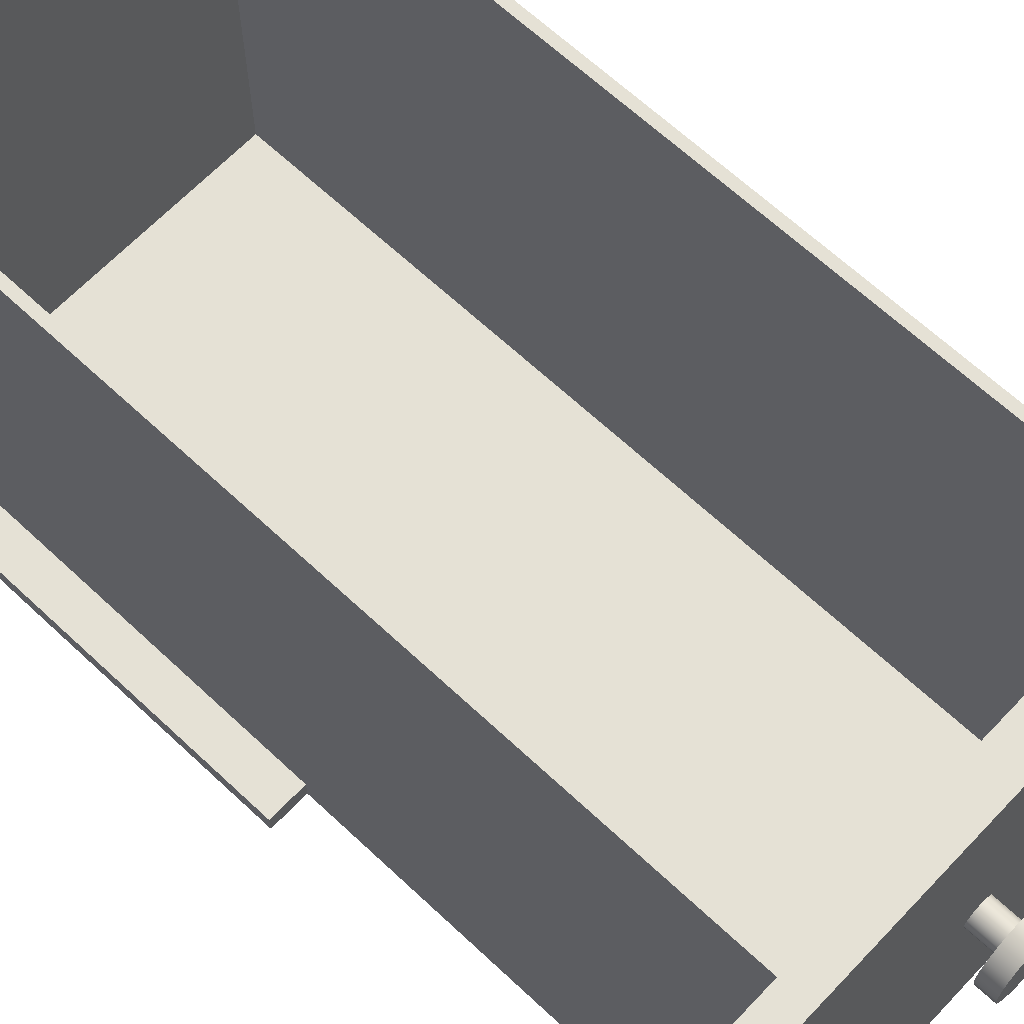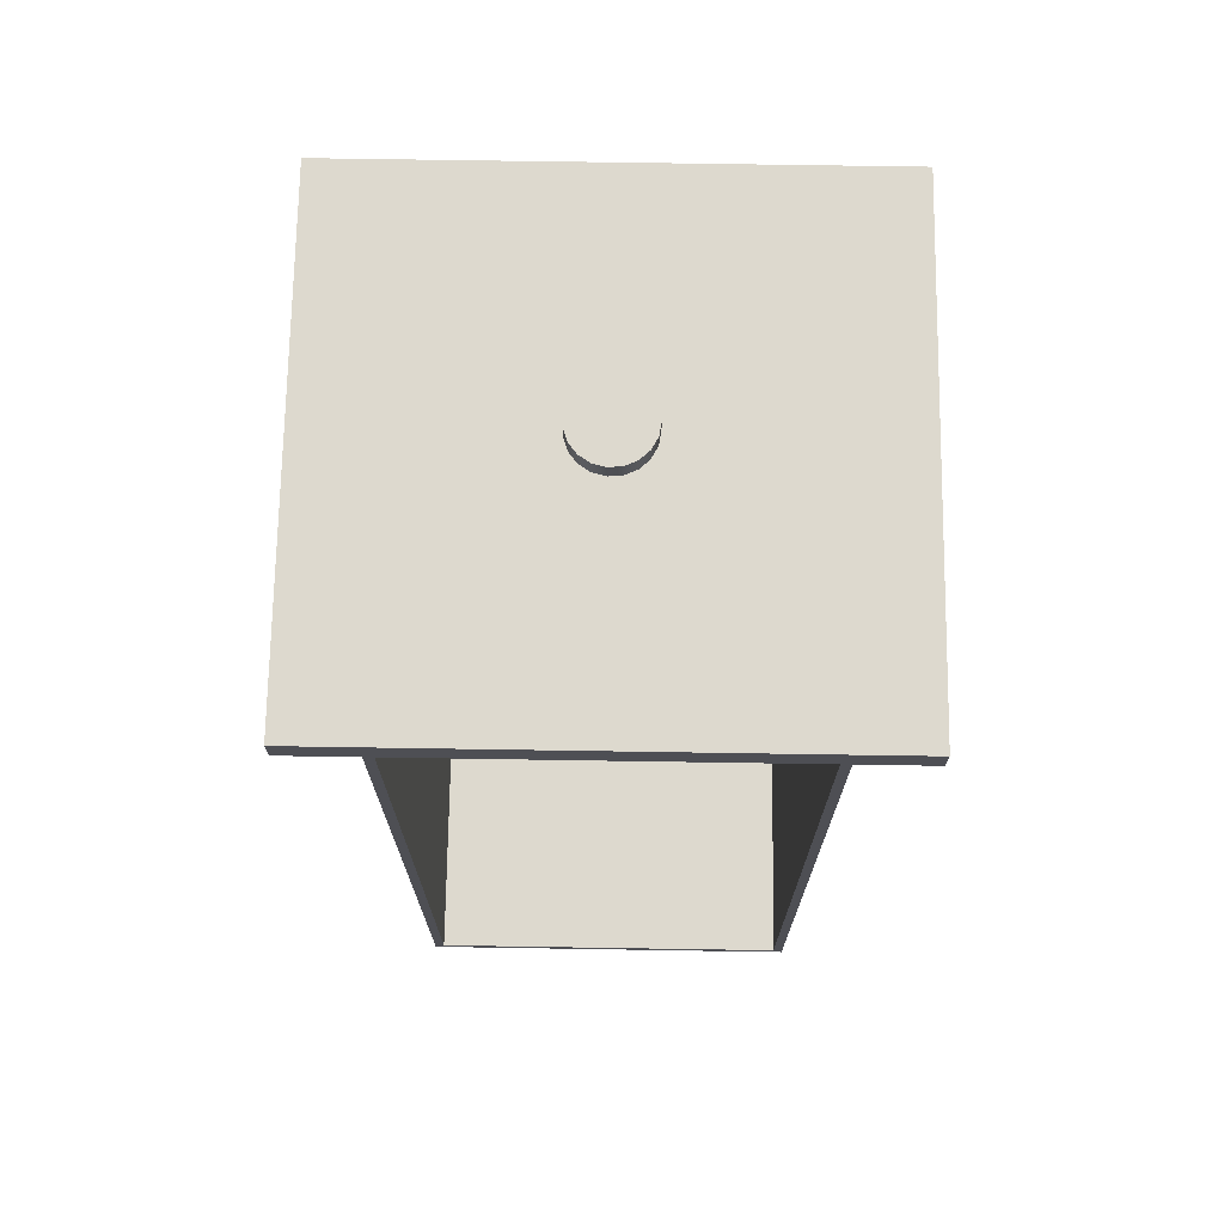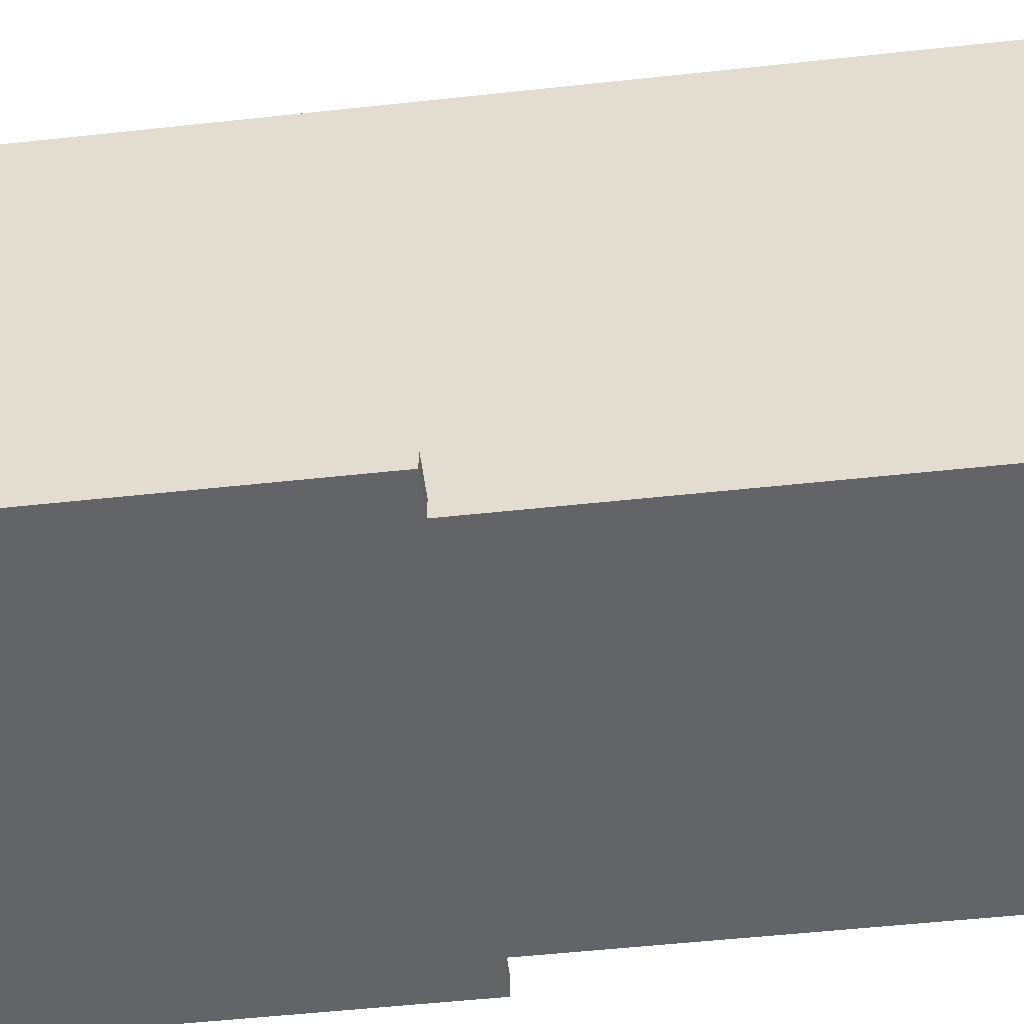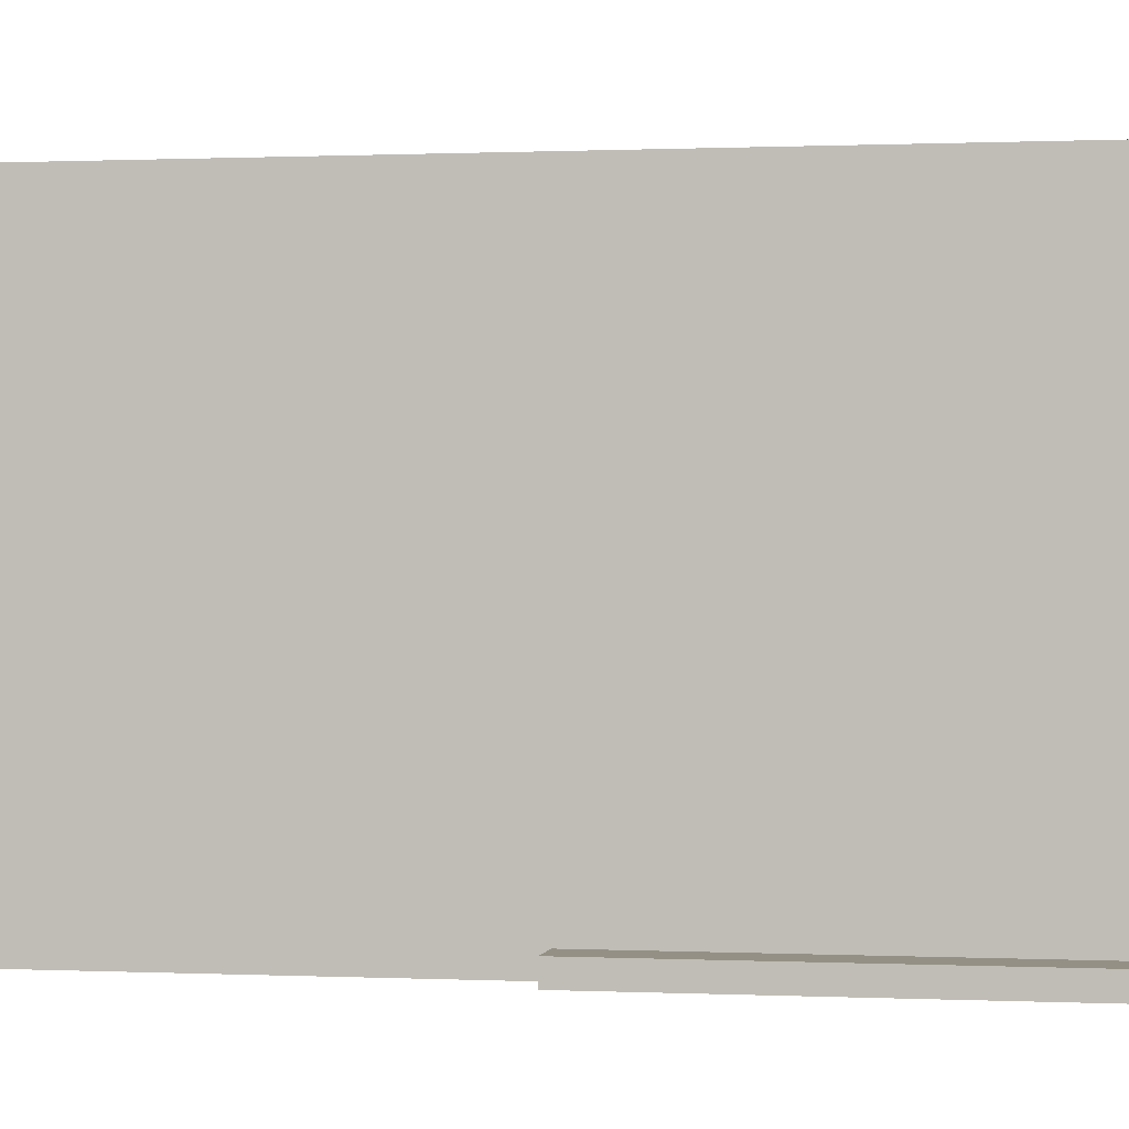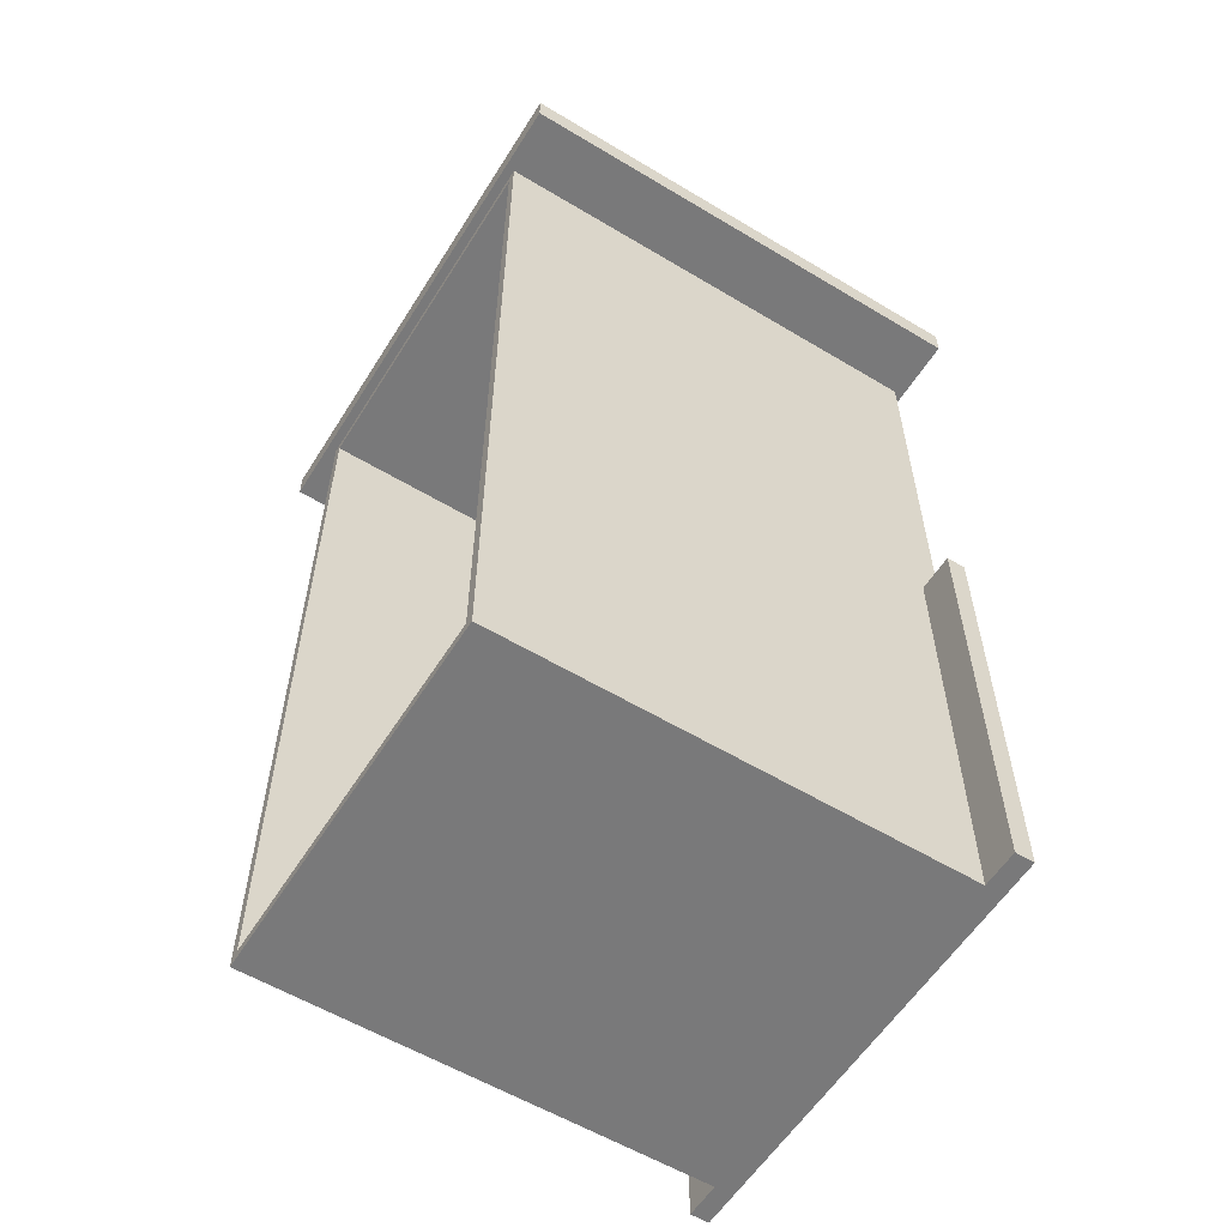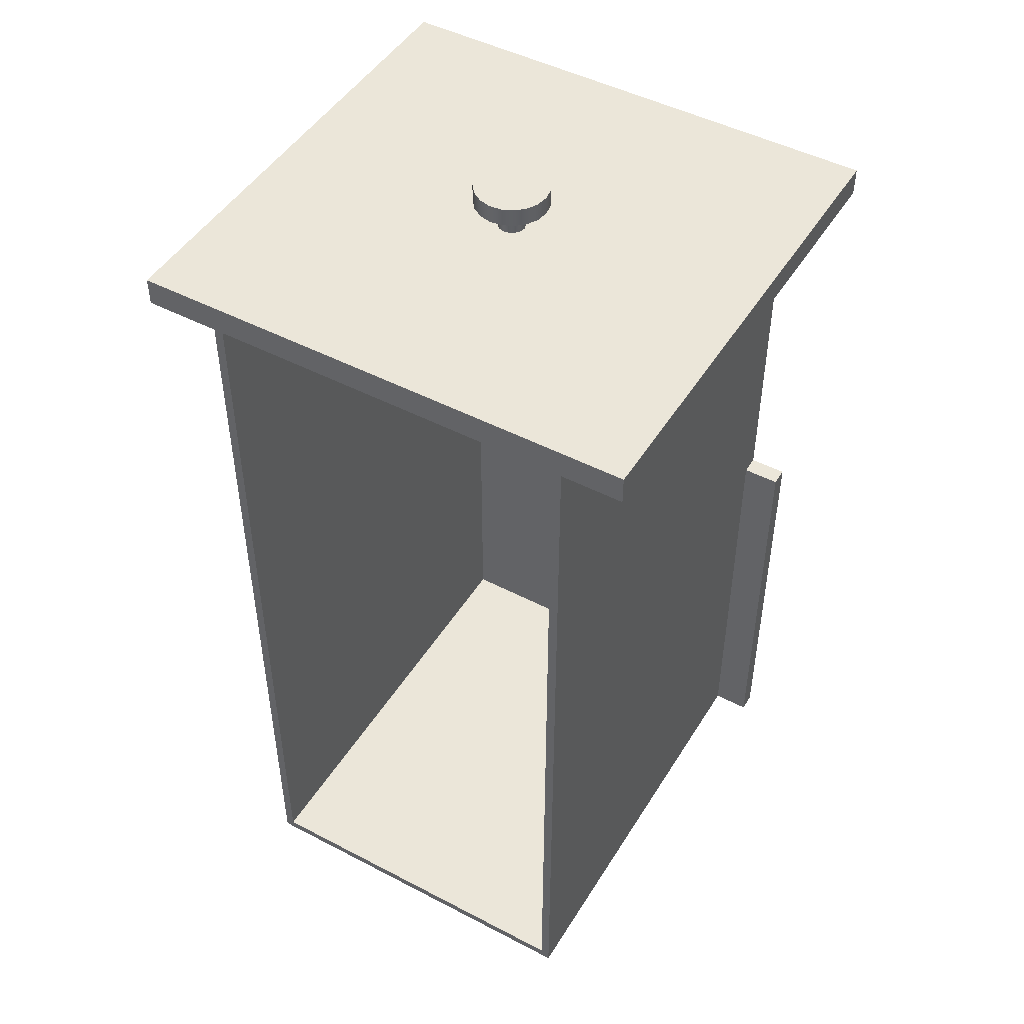
<metadata>
{"format":"obj","ext":"obj","renderer":"f3d","projection":"perspective","resolution":1024,"background":"white","views":[{"elev":64.9,"azim":-46.6,"up":"+Y"},{"elev":71.8,"azim":-179.1,"up":"+Z"},{"elev":-51.3,"azim":-83.2,"up":"+Y"},{"elev":0.4,"azim":100.8,"up":"+Y"},{"elev":-57.8,"azim":-121.9,"up":"+Z"},{"elev":47.7,"azim":-149.6,"up":"+Z"}]}
</metadata>
<code>
v -2.54 -3.111e-16 60.96
v -2.402 0.8247 60.96
v -2.004 1.56 60.96
v -1.389 2.126 60.96
v -0.6235 2.462 60.96
v 0.2098 2.531 60.96
v 1.02 2.326 60.96
v 1.72 1.869 60.96
v 2.234 1.209 60.96
v 2.505 0.4181 60.96
v 2.505 -0.4181 60.96
v 2.234 -1.209 60.96
v 1.72 -1.869 60.96
v 1.02 -2.326 60.96
v 0.2098 -2.531 60.96
v -0.6235 -2.462 60.96
v -1.389 -2.126 60.96
v -2.004 -1.56 60.96
v -2.402 -0.8247 60.96
v -0.9525 -1.166e-16 60.96
v -0.8249 -0.4762 60.96
v -0.4762 -0.8249 60.96
v 5.832e-17 -0.9525 60.96
v 0.4762 -0.8249 60.96
v 0.8249 -0.4762 60.96
v 0.9525 0 60.96
v 0.8249 0.4762 60.96
v 0.4762 0.8249 60.96
v 5.832e-17 0.9525 60.96
v -0.4762 0.8249 60.96
v -0.8249 0.4762 60.96
v -2.54 -3.111e-16 62.23
v -2.402 0.8247 62.23
v -2.004 1.56 62.23
v -1.389 2.126 62.23
v -0.6235 2.462 62.23
v 0.2098 2.531 62.23
v 1.02 2.326 62.23
v 1.72 1.869 62.23
v 2.234 1.209 62.23
v 2.505 0.4181 62.23
v 2.505 -0.4181 62.23
v 2.234 -1.209 62.23
v 1.72 -1.869 62.23
v 1.02 -2.326 62.23
v 0.2098 -2.531 62.23
v -0.6235 -2.462 62.23
v -1.389 -2.126 62.23
v -2.004 -1.56 62.23
v -2.402 -0.8247 62.23
v -2.54 -3.111e-16 60.96
v -2.402 -0.8247 60.96
v -2.004 -1.56 60.96
v -1.389 -2.126 60.96
v -0.6235 -2.462 60.96
v 0.2098 -2.531 60.96
v 1.02 -2.326 60.96
v 1.72 -1.869 60.96
v 2.234 -1.209 60.96
v 2.505 -0.4181 60.96
v 2.505 0.4181 60.96
v 2.234 1.209 60.96
v 1.72 1.869 60.96
v 1.02 2.326 60.96
v 0.2098 2.531 60.96
v -0.6235 2.462 60.96
v -1.389 2.126 60.96
v -2.004 1.56 60.96
v -2.402 0.8247 60.96
v -2.54 -3.111e-16 60.96
v -2.54 -3.111e-16 62.23
v -2.54 -3.111e-16 62.23
v -2.402 -0.8247 62.23
v -2.004 -1.56 62.23
v -1.389 -2.126 62.23
v -0.6235 -2.462 62.23
v 0.2098 -2.531 62.23
v 1.02 -2.326 62.23
v 1.72 -1.869 62.23
v 2.234 -1.209 62.23
v 2.505 -0.4181 62.23
v 2.505 0.4181 62.23
v 2.234 1.209 62.23
v 1.72 1.869 62.23
v 1.02 2.326 62.23
v 0.2098 2.531 62.23
v -0.6235 2.462 62.23
v -1.389 2.126 62.23
v -2.004 1.56 62.23
v -2.402 0.8247 62.23
v -0.9525 -1.166e-16 60.96
v -0.8249 0.4762 60.96
v -0.4762 0.8249 60.96
v 5.832e-17 0.9525 60.96
v 0.4762 0.8249 60.96
v 0.8249 0.4762 60.96
v 0.9525 0 60.96
v 0.8249 -0.4762 60.96
v 0.4762 -0.8249 60.96
v 5.832e-17 -0.9525 60.96
v -0.4762 -0.8249 60.96
v -0.8249 -0.4762 60.96
v -0.9525 -1.166e-16 59.06
v -0.8249 -0.4762 59.06
v -0.4762 -0.8249 59.06
v 5.832e-17 -0.9525 59.06
v 0.4762 -0.8249 59.06
v 0.8249 -0.4762 59.06
v 0.9525 0 59.06
v 0.8249 0.4762 59.06
v 0.4762 0.8249 59.06
v 5.832e-17 0.9525 59.06
v -0.4762 0.8249 59.06
v -0.8249 0.4762 59.06
v -0.9525 -1.166e-16 59.06
v -0.9525 -1.166e-16 60.96
v 15.24 -15.88 0
v 15.24 -14.6 0
v 15.24 -14.6 29.21
v 15.24 -15.88 29.21
v 15.24 -14.6 0
v 12.7 -14.6 0
v 12.7 -14.6 29.21
v 15.24 -14.6 29.21
v 15.24 -14.6 29.21
v 12.7 -14.6 29.21
v 12.7 -15.88 29.21
v 15.24 -15.88 29.21
v -15.24 -14.6 0
v -15.24 -15.88 0
v -15.24 -15.88 29.21
v -15.24 -14.6 29.21
v -12.7 -14.6 0
v -15.24 -14.6 0
v -15.24 -14.6 29.21
v -12.7 -14.6 29.21
v -12.7 -15.88 29.21
v -12.7 -14.6 29.21
v -15.24 -14.6 29.21
v -15.24 -15.88 29.21
v -17.15 16.51 57.15
v 17.15 16.51 57.15
v 17.15 -16.51 57.15
v -17.15 -16.51 57.15
v 12.7 -15.88 57.15
v 12.7 15.88 57.15
v -12.7 15.88 57.15
v -12.7 -15.88 57.15
v 17.15 -16.51 57.15
v 17.15 16.51 57.15
v 17.15 16.51 59.06
v 17.15 -16.51 59.06
v -17.15 -16.51 57.15
v 17.15 -16.51 57.15
v 17.15 -16.51 59.06
v -17.15 -16.51 59.06
v -17.15 16.51 57.15
v -17.15 -16.51 57.15
v -17.15 -16.51 59.06
v -17.15 16.51 59.06
v 17.15 16.51 57.15
v -17.15 16.51 57.15
v -17.15 16.51 59.06
v 17.15 16.51 59.06
v -0.9525 -1.166e-16 59.06
v -0.8249 0.4762 59.06
v -0.4762 0.8249 59.06
v 5.832e-17 0.9525 59.06
v 0.4762 0.8249 59.06
v 0.8249 0.4762 59.06
v 0.9525 0 59.06
v 0.8249 -0.4762 59.06
v 0.4762 -0.8249 59.06
v 5.832e-17 -0.9525 59.06
v -0.4762 -0.8249 59.06
v -0.8249 -0.4762 59.06
v 17.15 16.51 59.06
v -17.15 16.51 59.06
v -17.15 -16.51 59.06
v 17.15 -16.51 59.06
v -12.06 15.88 56.51
v 12.06 15.88 56.51
v 12.06 -15.24 56.51
v -12.06 -15.24 56.51
v 12.06 15.88 56.51
v 12.06 15.88 0.635
v 12.06 -15.24 0.635
v 12.06 -15.24 56.51
v 12.06 15.88 0.635
v -12.06 15.88 0.635
v -12.06 -15.24 0.635
v 12.06 -15.24 0.635
v -12.06 15.88 0.635
v -12.06 15.88 56.51
v -12.06 -15.24 56.51
v -12.06 -15.24 0.635
v -12.06 -15.24 0.635
v -12.06 -15.24 56.51
v 12.06 -15.24 56.51
v 12.06 -15.24 0.635
v 12.7 -14.6 29.21
v 12.7 -14.6 0
v 12.7 15.88 0
v 12.7 15.88 57.15
v 12.7 -15.88 57.15
v 12.7 -15.88 29.21
v -15.24 -15.88 0
v 15.24 -15.88 0
v 15.24 -15.88 29.21
v 12.7 -15.88 29.21
v 12.7 -15.88 57.15
v -12.7 -15.88 57.15
v -12.7 -15.88 29.21
v -15.24 -15.88 29.21
v -12.7 -14.6 29.21
v -12.7 -15.88 29.21
v -12.7 -15.88 57.15
v -12.7 15.88 57.15
v -12.7 15.88 0
v -12.7 -14.6 0
v 12.06 15.88 56.51
v -12.06 15.88 56.51
v -12.06 15.88 0.635
v 12.06 15.88 0.635
v 12.7 15.88 0
v -12.7 15.88 0
v -12.7 15.88 57.15
v 12.7 15.88 57.15
v -12.7 15.88 0
v 12.7 15.88 0
v 12.7 -14.6 0
v 15.24 -14.6 0
v 15.24 -15.88 0
v -15.24 -15.88 0
v -15.24 -14.6 0
v -12.7 -14.6 0
g 91360764-e2b0-11ea-aa12-54bf646e7e1f
f 19 1 20
f 20 1 2
f 20 2 31
f 31 2 3
f 31 3 30
f 30 3 4
f 30 4 5
f 30 5 29
f 29 5 6
f 29 6 7
f 29 7 28
f 28 7 8
f 28 8 27
f 27 8 9
f 27 9 10
f 27 10 26
f 26 10 11
f 26 11 25
f 25 11 12
f 25 12 13
f 25 13 24
f 24 13 14
f 24 14 23
f 23 14 15
f 23 15 16
f 23 16 22
f 22 16 17
f 22 17 18
f 22 18 21
f 21 18 19
f 21 19 20
g 9136f1cc-e2b0-11ea-973f-54bf646e7e1f
f 33 69 32
f 32 69 70
f 71 51 50
f 50 51 52
f 50 52 53
f 33 34 69
f 69 34 68
f 68 34 35
f 68 35 67
f 67 35 36
f 67 36 66
f 66 36 37
f 66 37 65
f 65 37 38
f 65 38 64
f 64 38 39
f 64 39 63
f 63 39 40
f 63 40 62
f 62 40 41
f 62 41 61
f 61 41 42
f 61 42 60
f 60 42 43
f 60 43 59
f 59 43 44
f 59 44 58
f 58 44 45
f 58 45 57
f 57 45 46
f 57 46 56
f 56 46 47
f 56 47 55
f 55 47 48
f 55 48 54
f 54 48 49
f 54 49 53
f 53 49 50
g 9137b51c-e2b0-11ea-93f6-54bf646e7e1f
f 72 73 90
f 90 73 89
f 89 73 74
f 89 74 88
f 88 74 75
f 88 75 87
f 87 75 76
f 87 76 86
f 86 76 77
f 86 77 85
f 85 77 84
f 84 77 83
f 83 77 82
f 82 77 81
f 81 77 80
f 80 77 79
f 79 77 78
g 9101d87a-e2b0-11ea-9c2e-54bf646e7e1f
f 92 114 91
f 91 114 115
f 116 103 102
f 102 103 104
f 102 104 105
f 92 93 114
f 114 93 113
f 113 93 94
f 113 94 112
f 112 94 95
f 112 95 111
f 111 95 96
f 111 96 110
f 110 96 97
f 110 97 109
f 109 97 98
f 109 98 108
f 108 98 99
f 108 99 107
f 107 99 100
f 107 100 106
f 106 100 101
f 106 101 105
f 105 101 102
g 90c51e0a-e2b0-11ea-b75d-54bf646e7e1f
f 117 118 120
f 120 118 119
g 90c5ba5c-e2b0-11ea-a289-54bf646e7e1f
f 121 122 124
f 124 122 123
g 90c65690-e2b0-11ea-9671-54bf646e7e1f
f 125 126 128
f 128 126 127
g 908c3430-e2b0-11ea-9624-54bf646e7e1f
f 129 130 132
f 132 130 131
g 908cd068-e2b0-11ea-8452-54bf646e7e1f
f 133 134 136
f 136 134 135
g 908d6cac-e2b0-11ea-ab50-54bf646e7e1f
f 138 139 137
f 137 139 140
g 905baed8-e2b0-11ea-97d0-54bf646e7e1f
f 144 141 147
f 147 141 142
f 147 142 146
f 146 142 143
f 146 143 145
f 145 143 144
f 145 144 148
f 148 144 147
g 905c4b14-e2b0-11ea-bd9f-54bf646e7e1f
f 149 150 152
f 152 150 151
g 905c9930-e2b0-11ea-a562-54bf646e7e1f
f 153 154 156
f 156 154 155
g 905d0e64-e2b0-11ea-acc0-54bf646e7e1f
f 157 158 160
f 160 158 159
g 905daa88-e2b0-11ea-85ff-54bf646e7e1f
f 161 162 164
f 164 162 163
g 905e1fd0-e2b0-11ea-b23e-54bf646e7e1f
f 166 178 165
f 165 178 179
f 165 179 176
f 176 179 175
f 175 179 174
f 174 179 180
f 174 180 173
f 173 180 172
f 172 180 171
f 171 180 177
f 171 177 170
f 170 177 169
f 169 177 168
f 168 177 178
f 168 178 167
f 167 178 166
g 902d731c-e2b0-11ea-8c41-54bf646e7e1f
f 181 182 184
f 184 182 183
g 902de862-e2b0-11ea-8bb0-54bf646e7e1f
f 185 186 188
f 188 186 187
g 902e5d8c-e2b0-11ea-befe-54bf646e7e1f
f 189 190 192
f 192 190 191
g 902ed2b0-e2b0-11ea-8837-54bf646e7e1f
f 193 194 196
f 196 194 195
g 902f47ec-e2b0-11ea-bc5c-54bf646e7e1f
f 197 198 200
f 200 198 199
g 9000be36-e2b0-11ea-865f-54bf646e7e1f
f 202 203 201
f 201 203 204
f 201 204 205
f 205 206 201
g 9000e548-e2b0-11ea-abfd-54bf646e7e1f
f 214 207 213
f 213 207 208
f 213 208 210
f 210 208 209
f 211 212 210
f 210 212 213
g 90013374-e2b0-11ea-9fe9-54bf646e7e1f
f 216 217 215
f 215 217 218
f 215 218 219
f 219 220 215
g 90015a80-e2b0-11ea-885d-54bf646e7e1f
f 222 228 221
f 221 228 225
f 221 225 224
f 224 225 226
f 224 226 223
f 223 226 222
f 222 226 227
f 222 227 228
g 9001cf9a-e2b0-11ea-b23d-54bf646e7e1f
f 229 230 236
f 236 230 231
f 236 231 234
f 234 231 233
f 233 231 232
f 234 235 236

</code>
